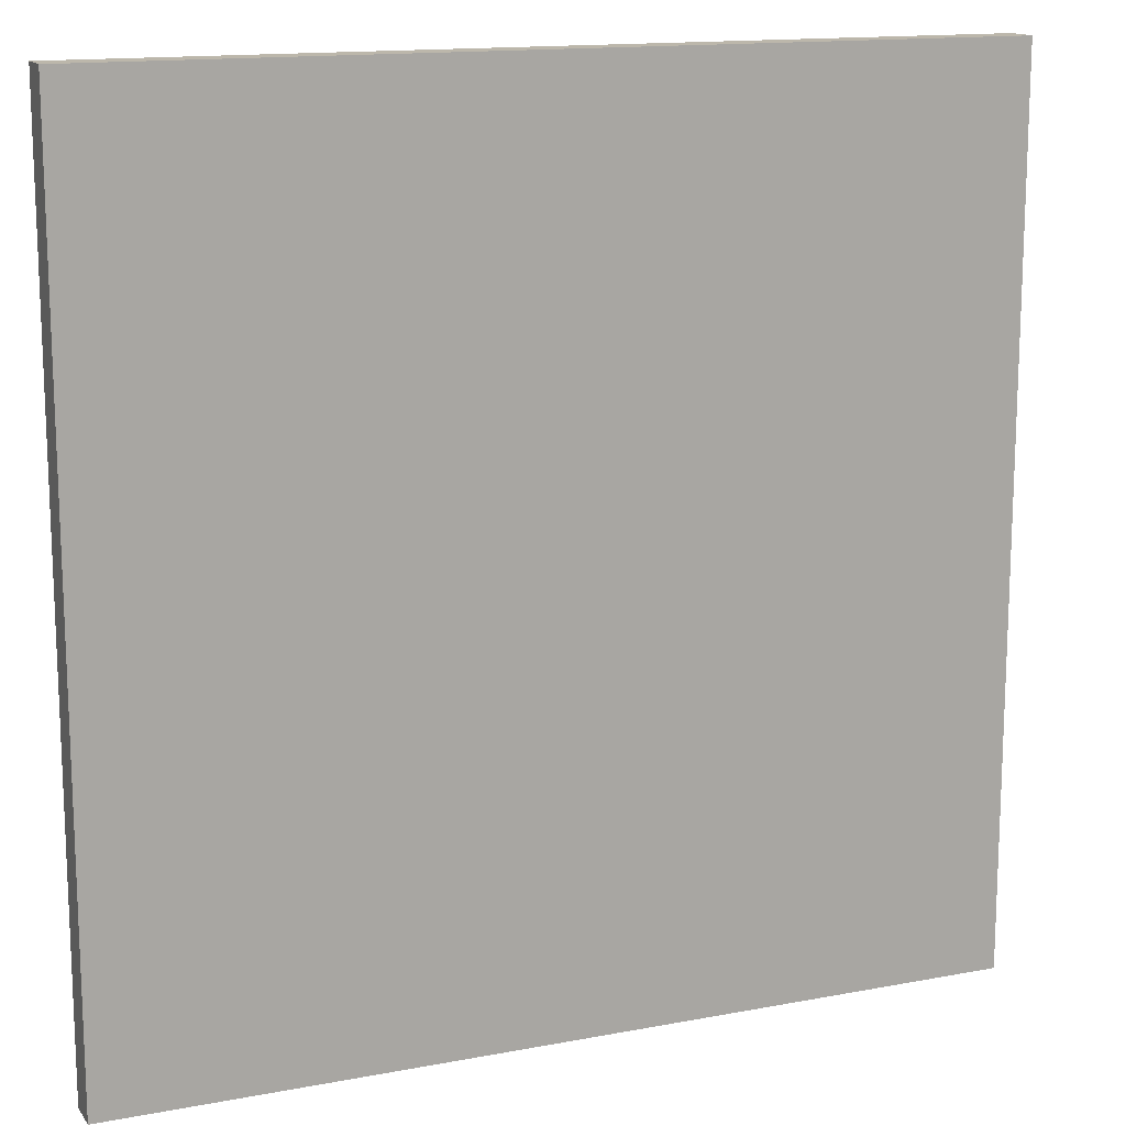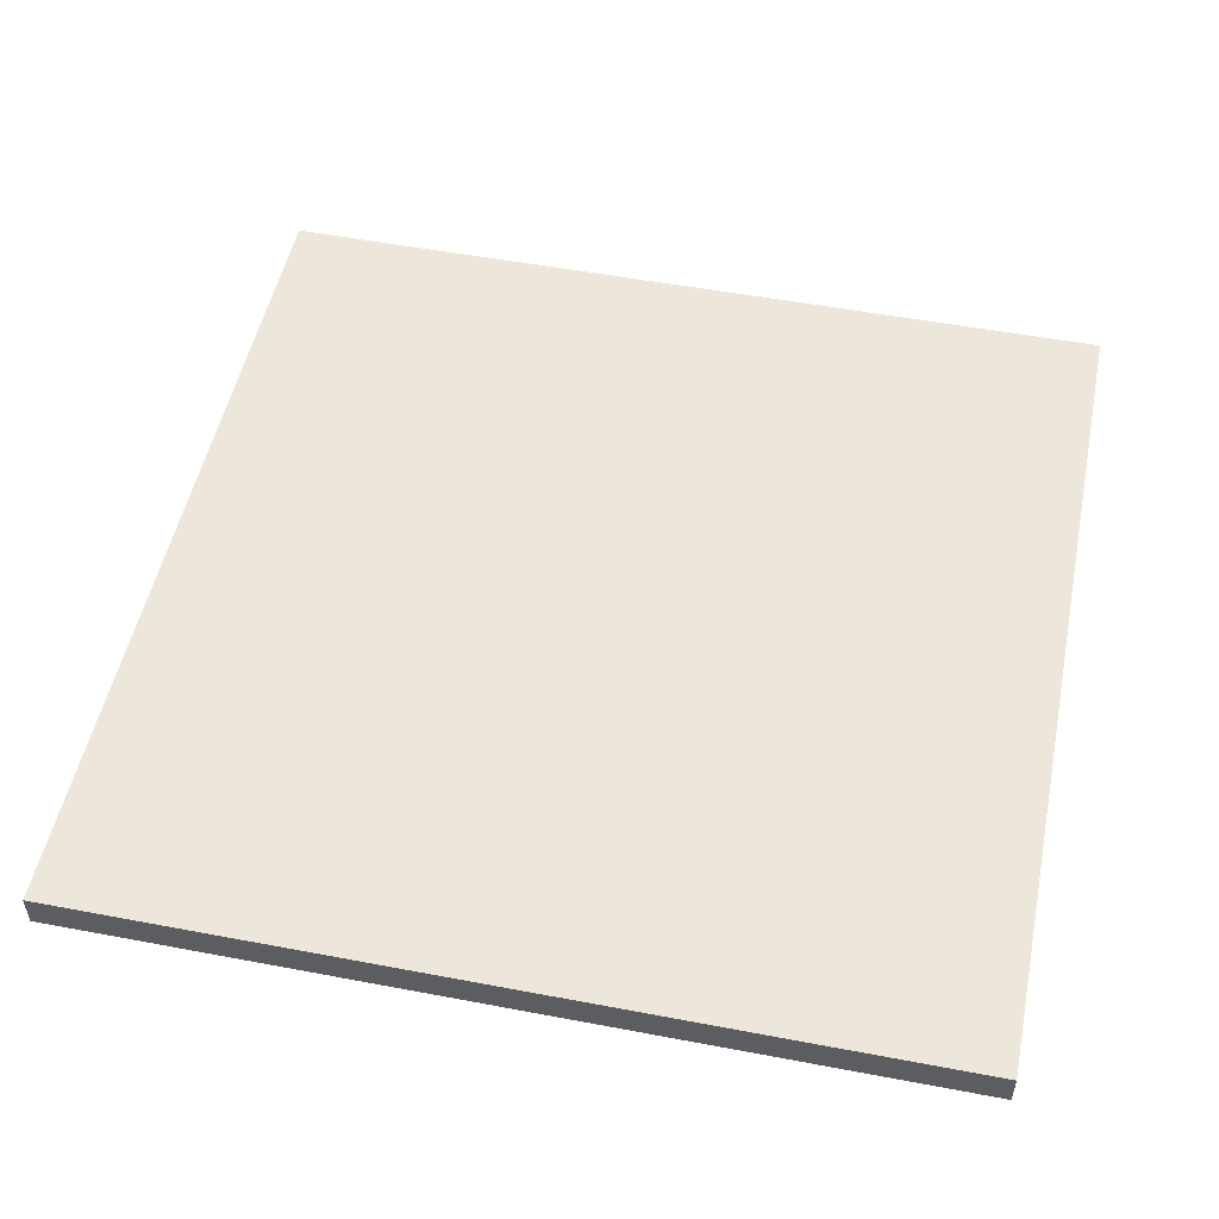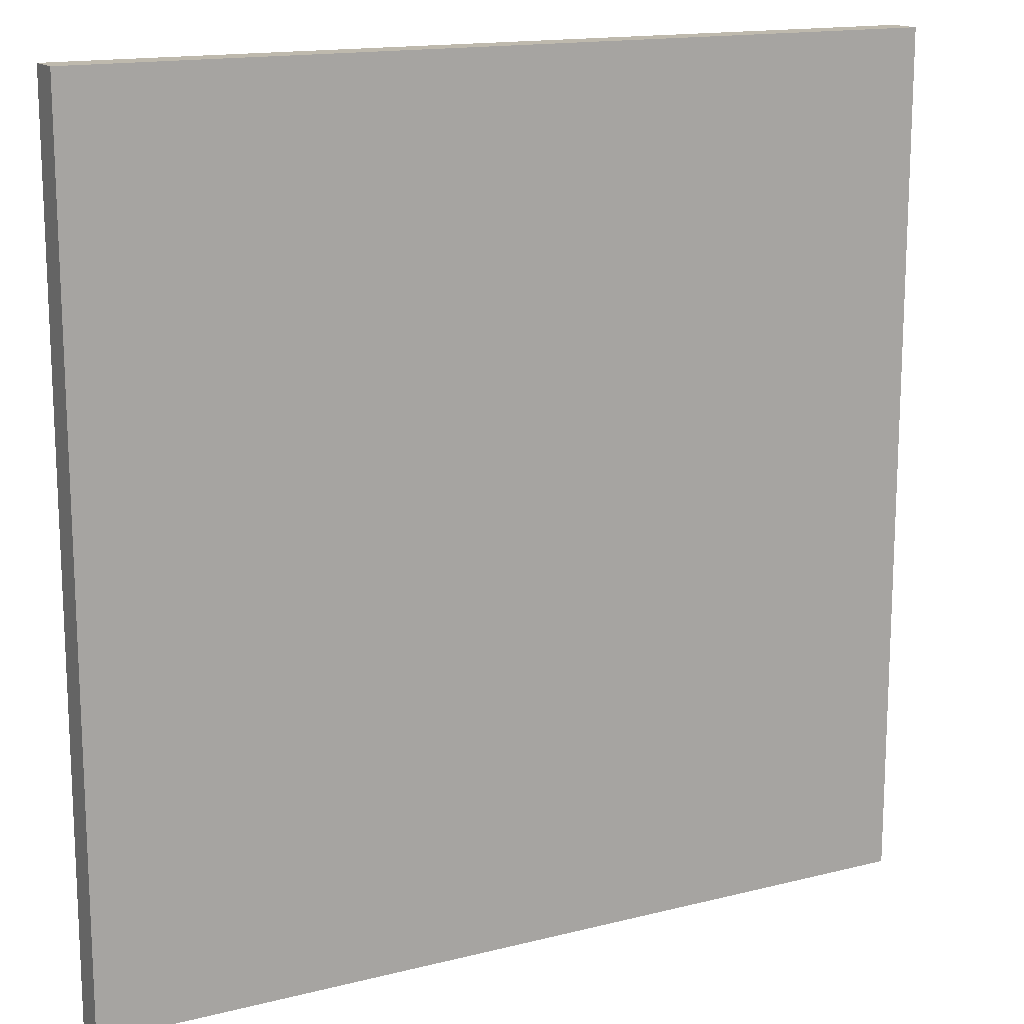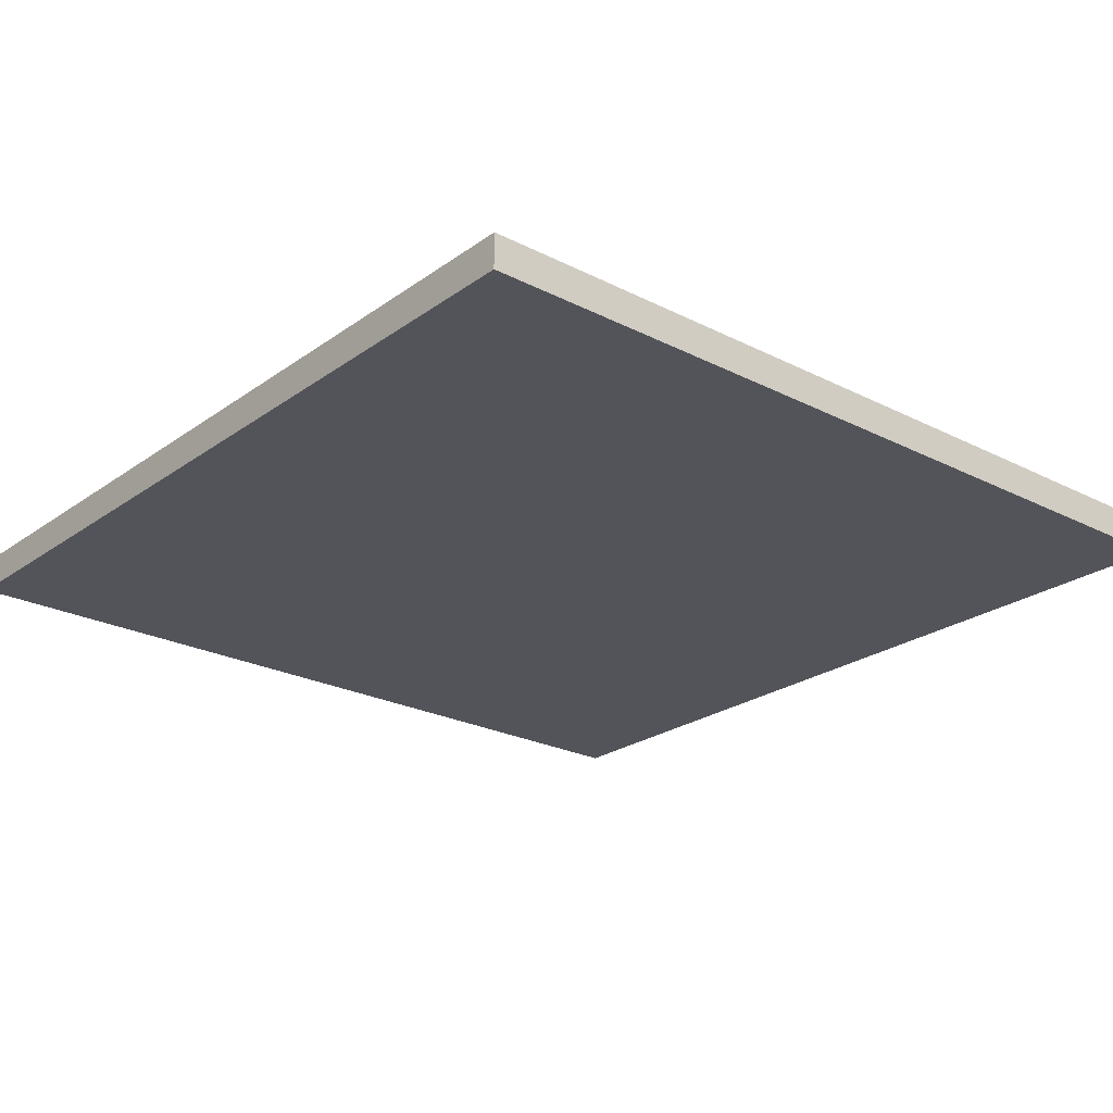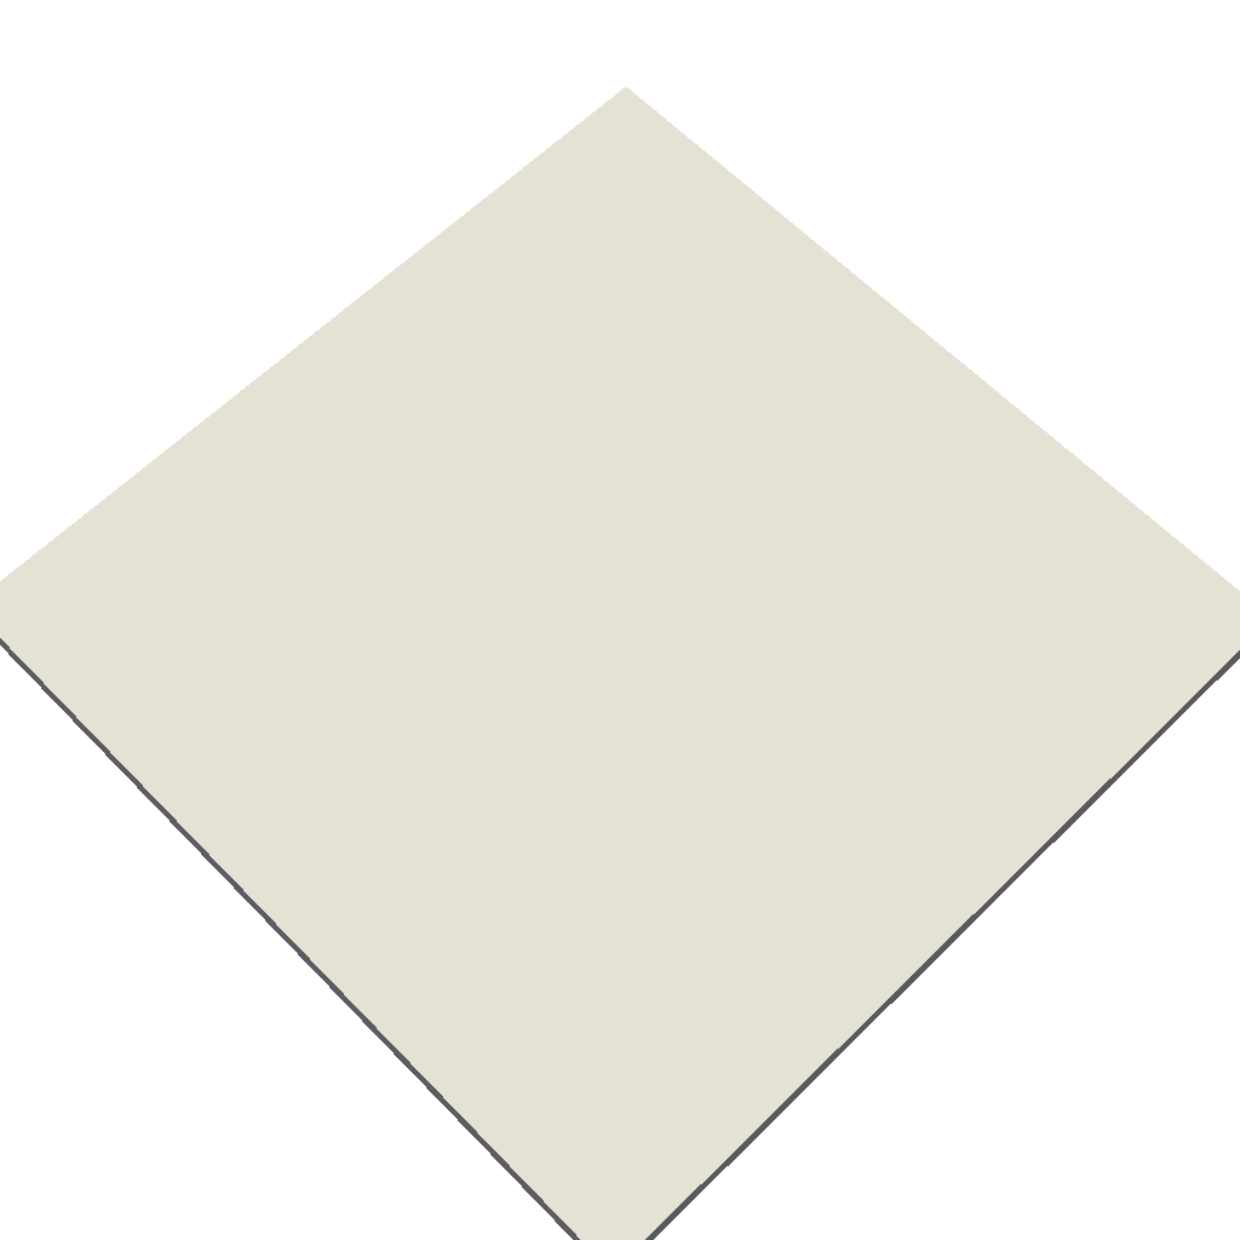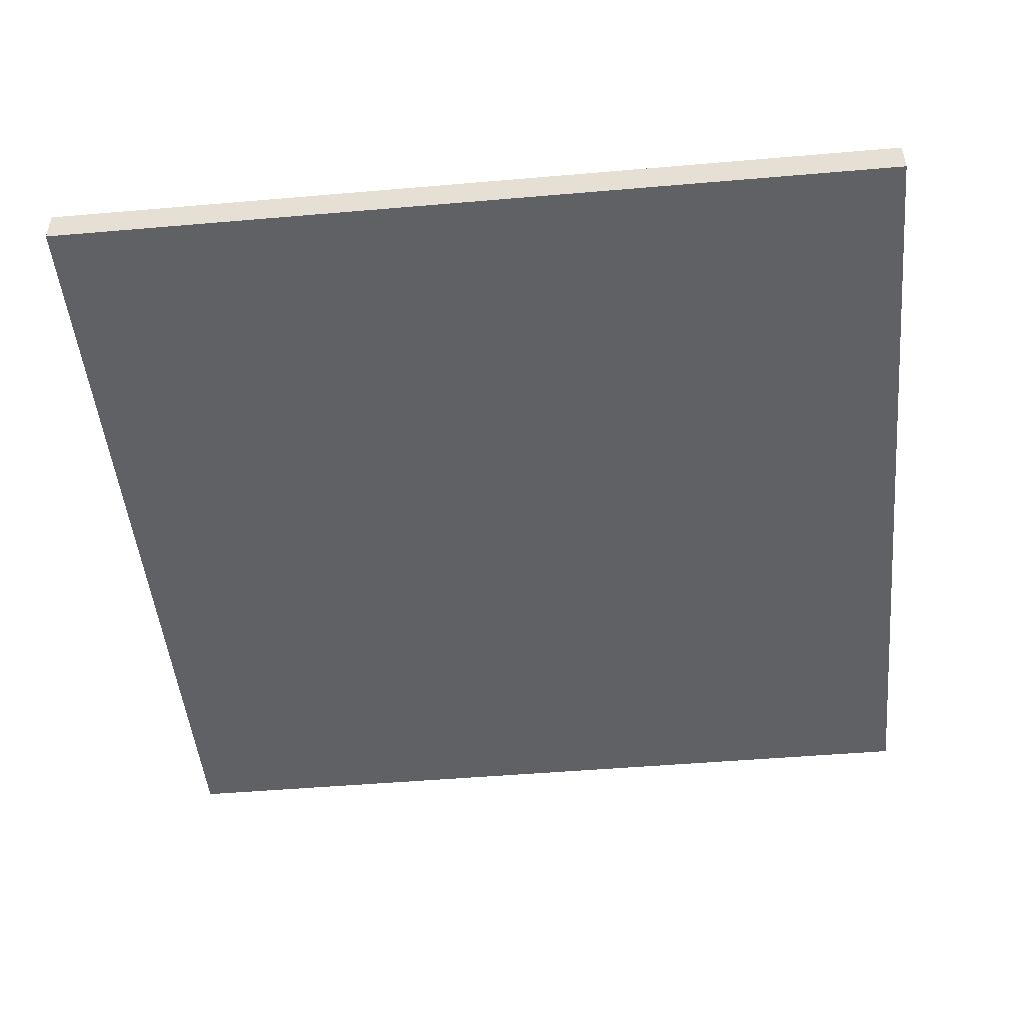
<metadata>
{"format":"obj","ext":"obj","renderer":"f3d","projection":"perspective","resolution":1024,"background":"white","views":[{"elev":14.4,"azim":157.4,"up":"+Y"},{"elev":51.6,"azim":11.6,"up":"+Z"},{"elev":15.2,"azim":-28.3,"up":"+Y"},{"elev":-23.8,"azim":49.7,"up":"+Z"},{"elev":64.1,"azim":135.6,"up":"+Z"},{"elev":-48.3,"azim":5.5,"up":"+Z"}]}
</metadata>
<code>
g Cube
v -5 -5 -0.2
v -5 -5 0.2
v -5 5 -0.2
v -5 5 0.2
v 5 -5 -0.2
v 5 -5 0.2
v 5 5 -0.2
v 5 5 0.2
f 2 3 1
f 4 7 3
f 8 5 7
f 6 1 5
f 7 1 3
f 4 6 8
f 2 4 3
f 4 8 7
f 8 6 5
f 6 2 1
f 7 5 1
f 4 2 6

</code>
